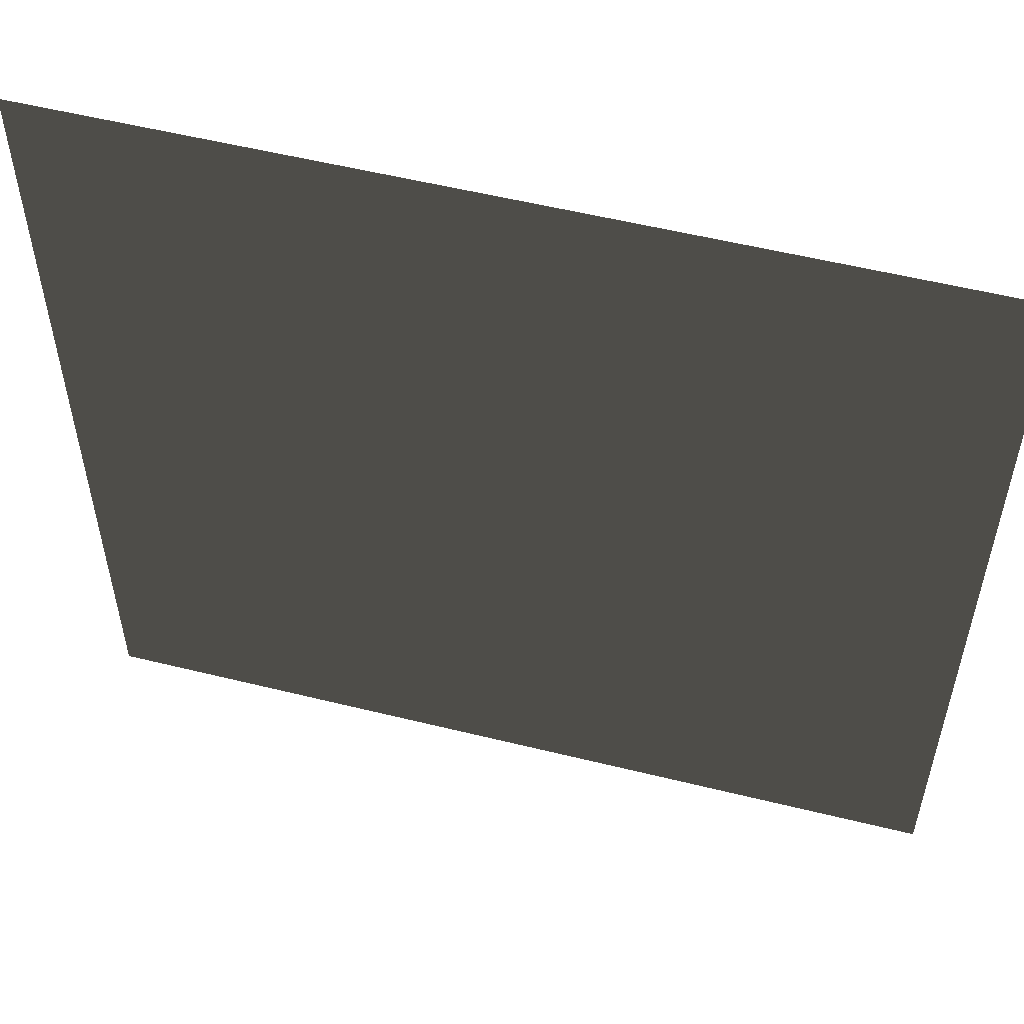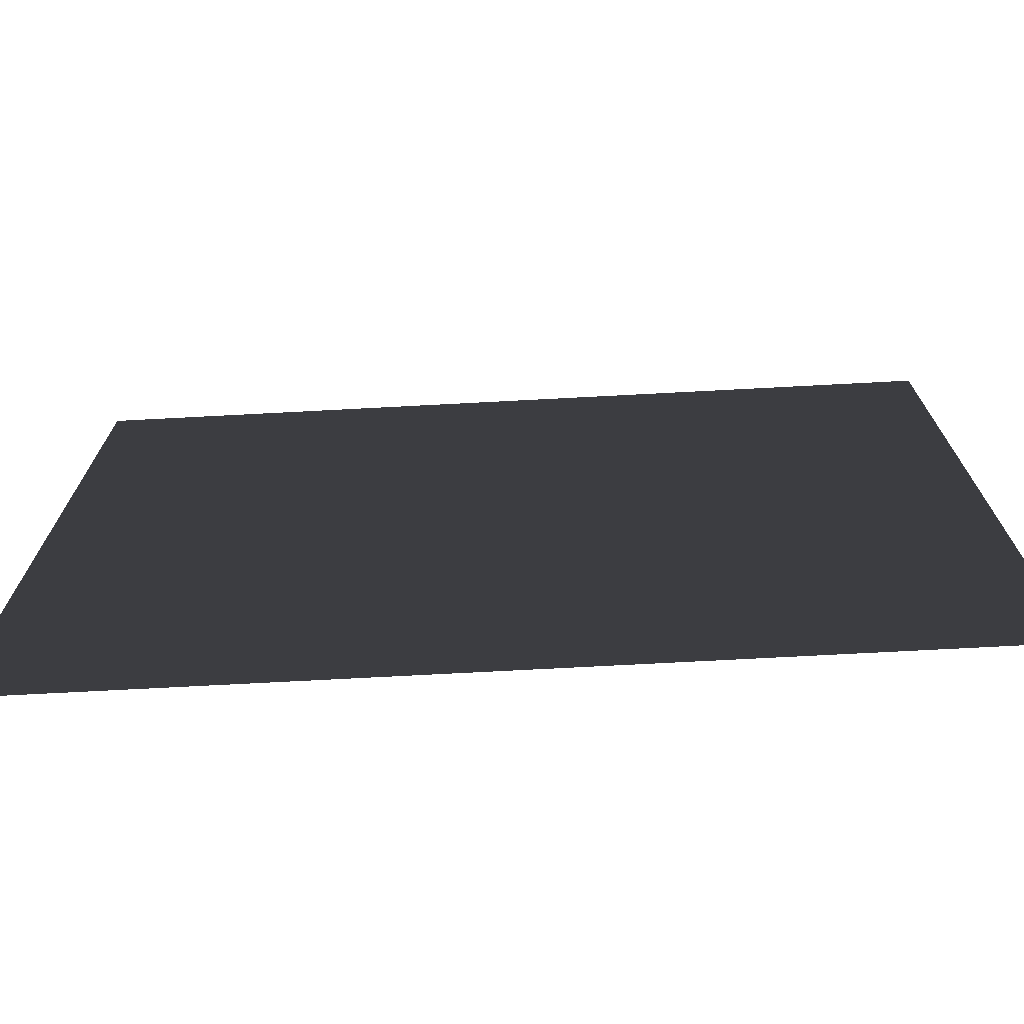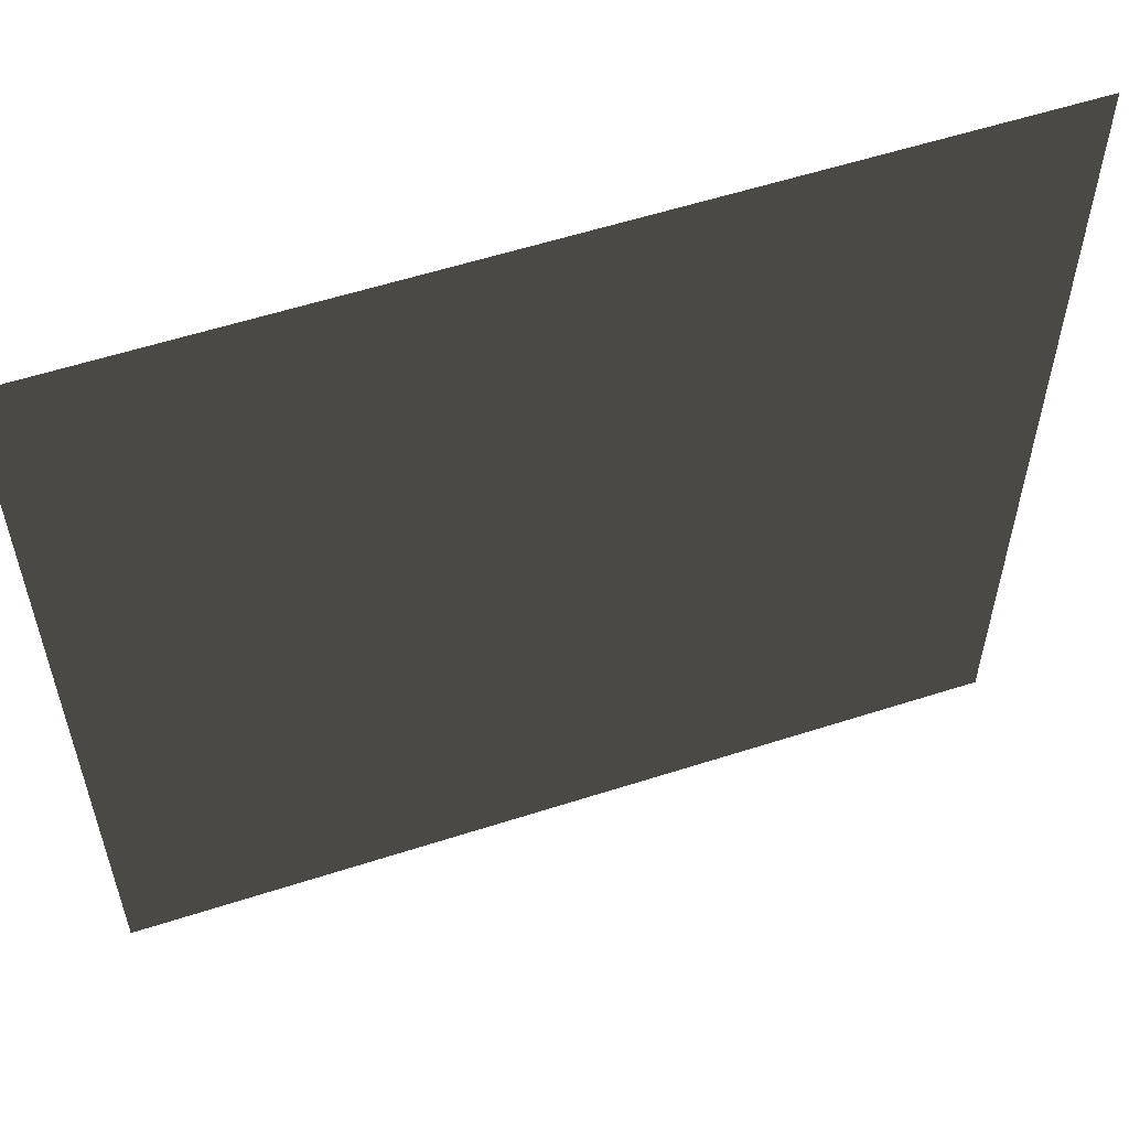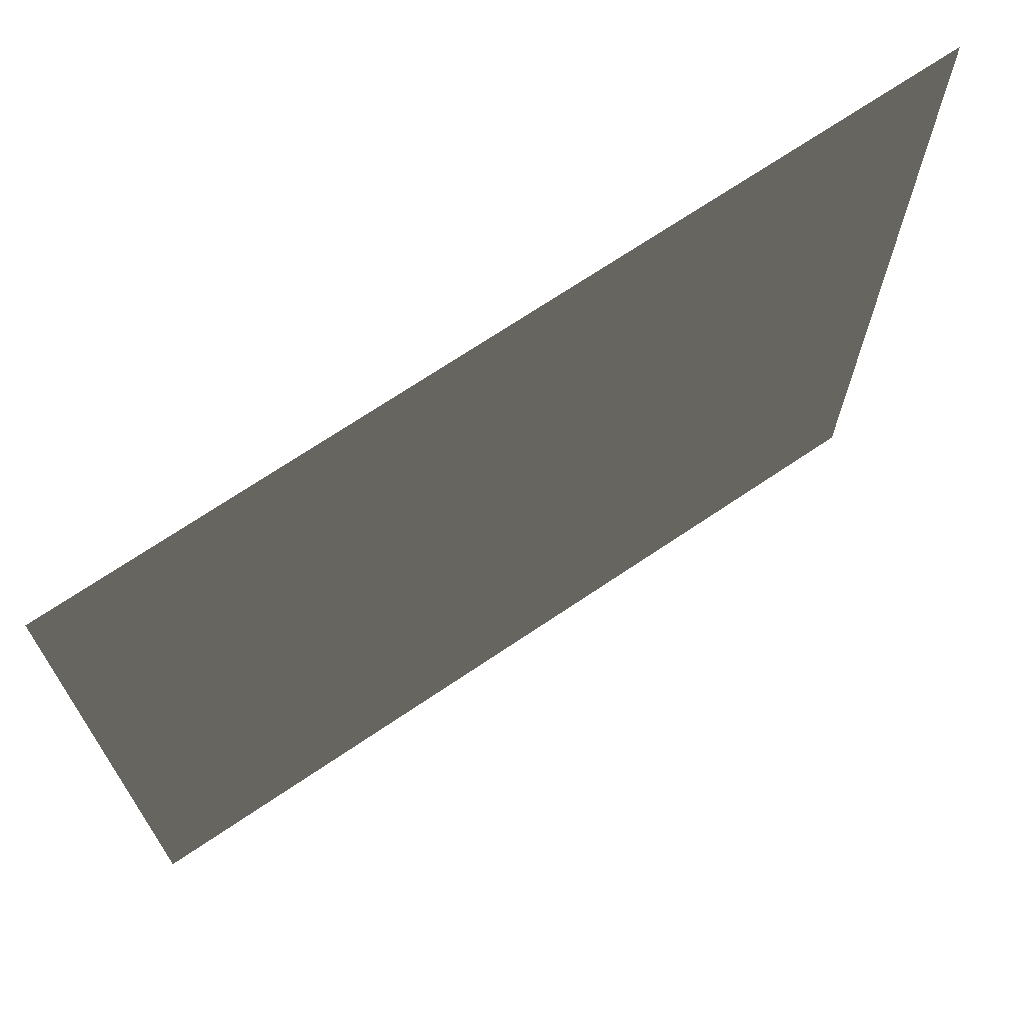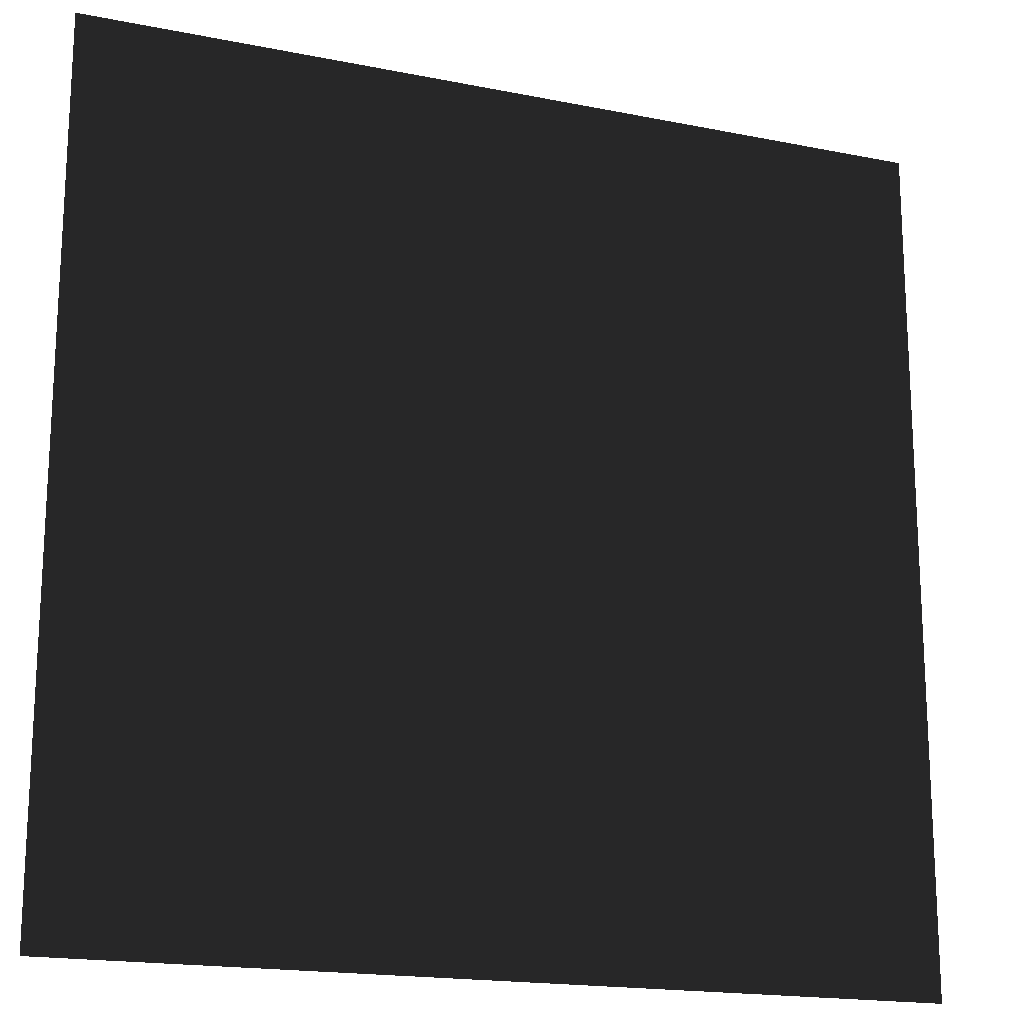
<metadata>
{"format":"obj","ext":"obj","renderer":"f3d","projection":"perspective","resolution":1024,"background":"white","views":[{"elev":55.2,"azim":-165.4,"up":"+Y"},{"elev":-73.7,"azim":-177.0,"up":"+Y"},{"elev":57.4,"azim":-18.5,"up":"+Y"},{"elev":70.5,"azim":-34.0,"up":"+Y"},{"elev":-17.9,"azim":158.5,"up":"+Y"}]}
</metadata>
<code>
v 2 -1 0
v 2 2 0
v -1 2 0
v -1 -1 0
f 1 4 2
f 4 3 2

</code>
